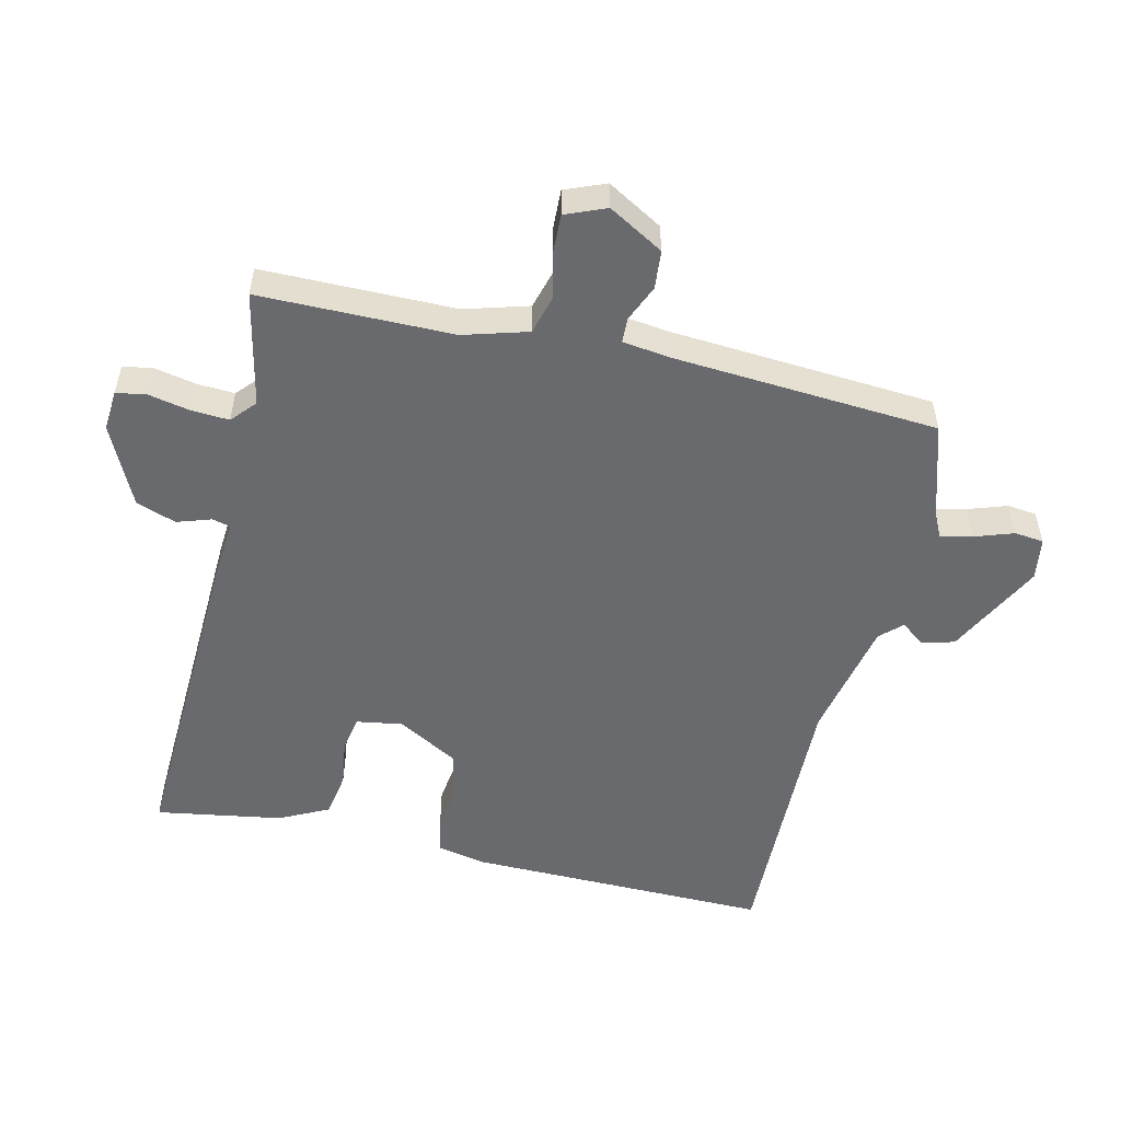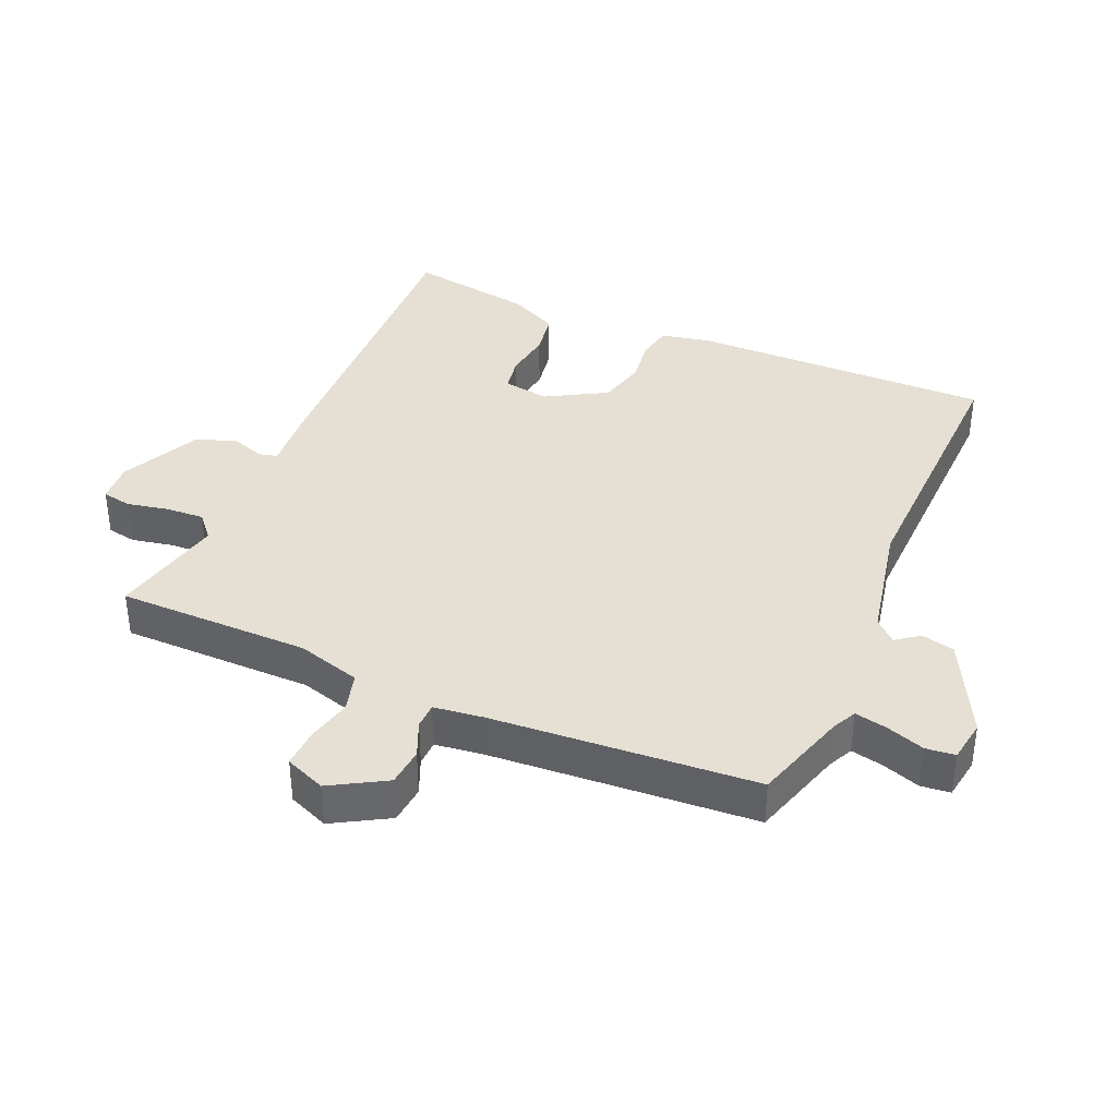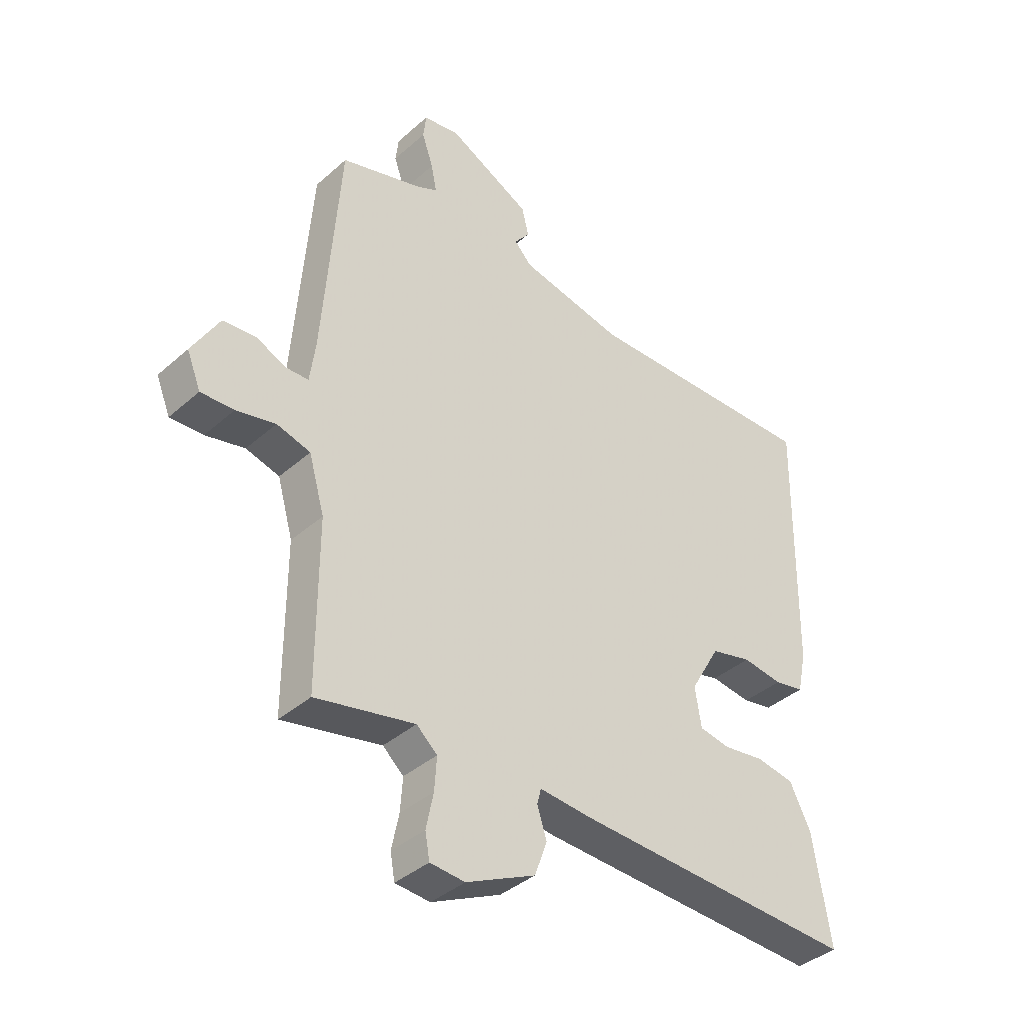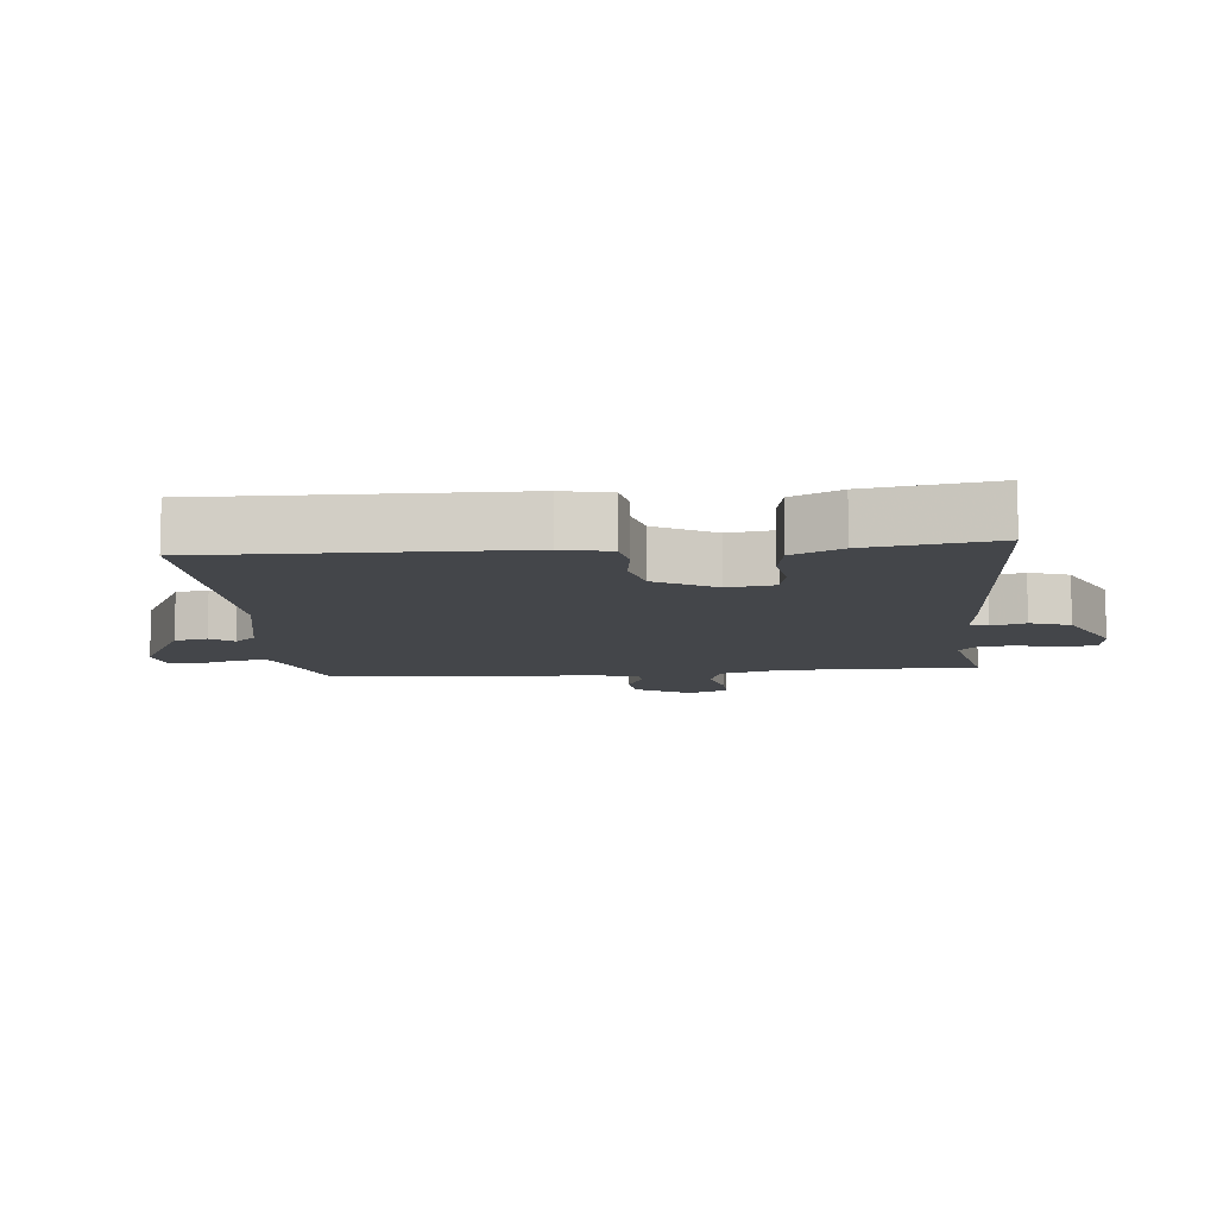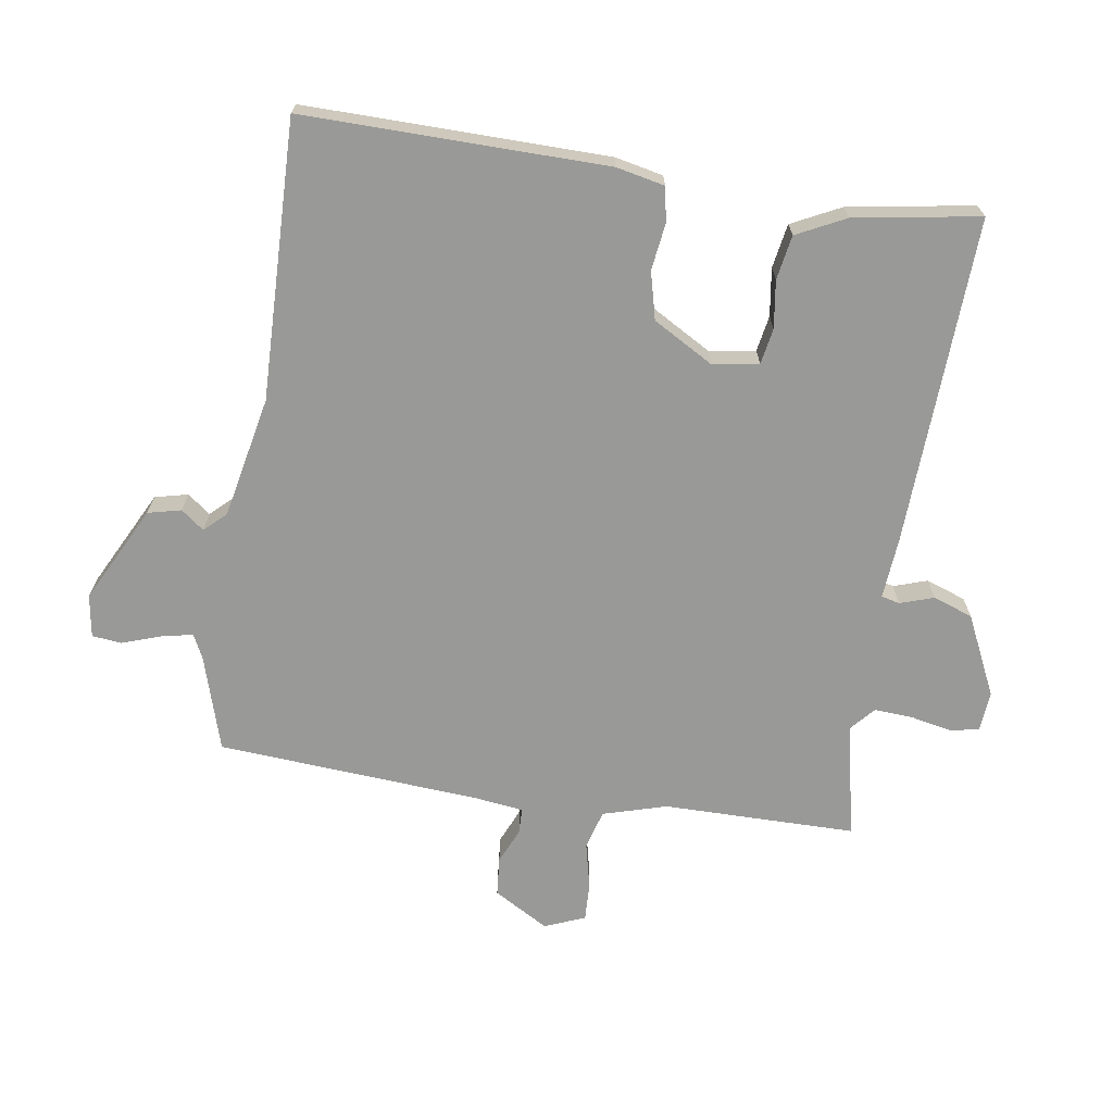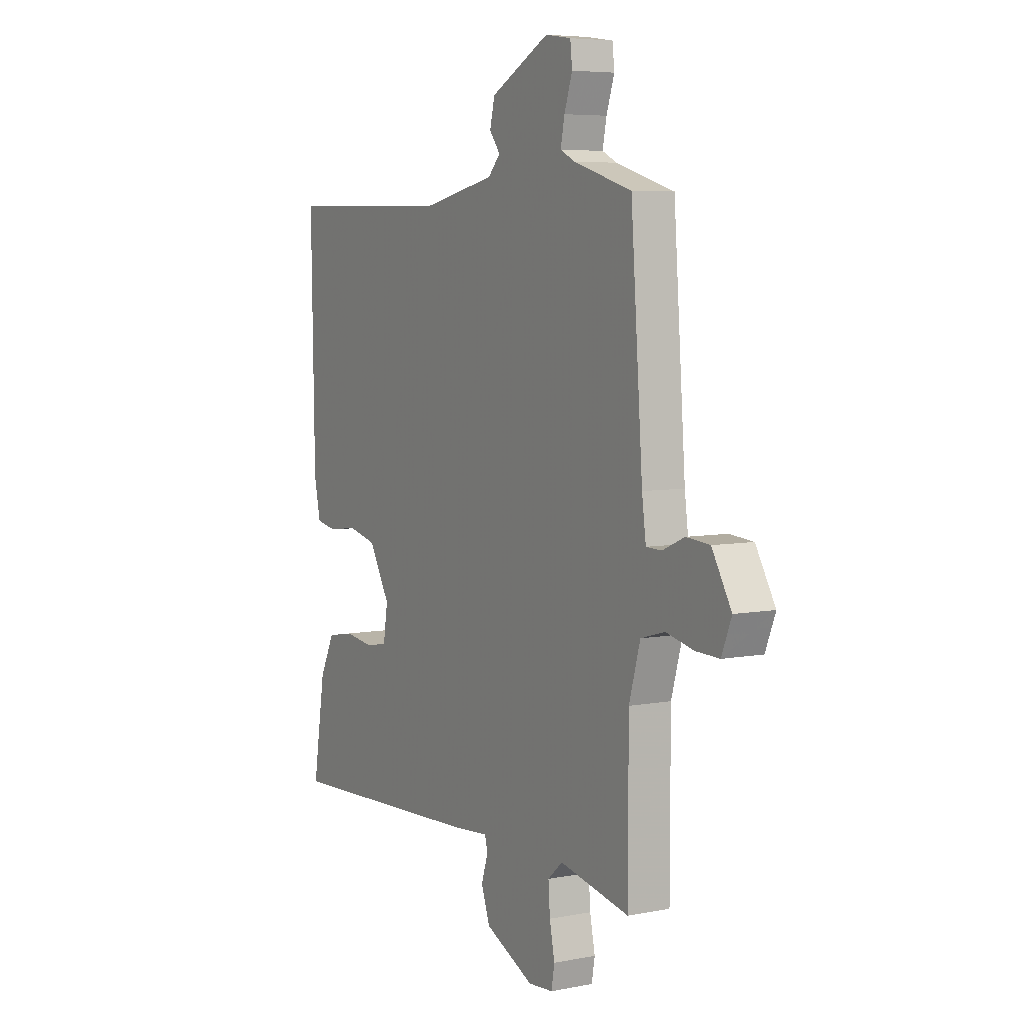
<metadata>
{"format":"obj","ext":"obj","renderer":"f3d","projection":"perspective","resolution":1024,"background":"white","views":[{"elev":-53.0,"azim":-102.9,"up":"+Y"},{"elev":37.9,"azim":-66.3,"up":"+Y"},{"elev":-38.7,"azim":-42.2,"up":"+Z"},{"elev":-9.7,"azim":95.4,"up":"+Y"},{"elev":-68.8,"azim":81.5,"up":"+Y"},{"elev":6.0,"azim":-120.3,"up":"+Z"}]}
</metadata>
<code>
v -0.5 0.07 -0.5
v -0.5 0.07 -0.204
v -0.528 0.07 -0.106
v -0.588 0.07 -0.089
v -0.658 0.07 -0.105
v -0.717 0.07 -0.107
v -0.742 0.07 -0.045
v -0.693 0.07 0.039
v -0.634 0.07 0.044
v -0.579 0.07 0.02
v -0.54 0.07 0.021
v -0.53 0.07 0.096
v -0.5 0.07 0.5
v -0.354 0.07 0.544
v -0.317 0.07 0.562
v -0.327 0.07 0.611
v -0.347 0.07 0.67
v -0.342 0.07 0.715
v -0.277 0.07 0.725
v -0.129 0.07 0.649
v -0.117 0.07 0.598
v -0.144 0.07 0.563
v -0.113 0.07 0.53
v 0.073 0.07 0.491
v 0.5 0.07 0.5
v 0.492 0.07 0.035
v 0.476 0.07 -0.039
v 0.423 0.07 -0.049
v 0.351 0.07 -0.039
v 0.278 0.07 -0.057
v 0.225 0.07 -0.149
v 0.236 0.07 -0.22
v 0.291 0.07 -0.23
v 0.364 0.07 -0.22
v 0.432 0.07 -0.232
v 0.469 0.07 -0.307
v 0.5 0.07 -0.5
v -0.005 0.07 -0.477
v -0.099 0.07 -0.469
v -0.106 0.07 -0.497
v -0.089 0.07 -0.549
v -0.111 0.07 -0.61
v -0.234 0.07 -0.668
v -0.296 0.07 -0.663
v -0.304 0.07 -0.618
v -0.291 0.07 -0.555
v -0.287 0.07 -0.496
v -0.324 0.07 -0.463
v -0.5 0 -0.5
v -0.5 0 -0.204
v -0.528 0 -0.106
v -0.588 0 -0.089
v -0.658 0 -0.105
v -0.717 0 -0.107
v -0.742 0 -0.045
v -0.693 0 0.039
v -0.634 0 0.044
v -0.579 0 0.02
v -0.54 0 0.021
v -0.53 0 0.096
v -0.5 0 0.5
v -0.354 0 0.544
v -0.317 0 0.562
v -0.327 0 0.611
v -0.347 0 0.67
v -0.342 0 0.715
v -0.277 0 0.725
v -0.129 0 0.649
v -0.117 0 0.598
v -0.144 0 0.563
v -0.113 0 0.53
v 0.073 0 0.491
v 0.5 0 0.5
v 0.492 0 0.035
v 0.476 0 -0.039
v 0.423 0 -0.049
v 0.351 0 -0.039
v 0.278 0 -0.057
v 0.225 0 -0.149
v 0.236 0 -0.22
v 0.291 0 -0.23
v 0.364 0 -0.22
v 0.432 0 -0.232
v 0.469 0 -0.307
v 0.5 0 -0.5
v -0.005 0 -0.477
v -0.099 0 -0.469
v -0.106 0 -0.497
v -0.089 0 -0.549
v -0.111 0 -0.61
v -0.234 0 -0.668
v -0.296 0 -0.663
v -0.304 0 -0.618
v -0.291 0 -0.555
v -0.287 0 -0.496
v -0.324 0 -0.463
f 44 45 46
f 43 44 46
f 42 43 46
f 41 42 46
f 40 41 46
f 39 40 46 47
f 37 38 39
f 36 37 39
f 35 36 39
f 34 35 39
f 33 34 39
f 39 47 48
f 33 39 48
f 32 33 48
f 27 28 29
f 26 27 29
f 25 26 29
f 24 25 29
f 23 24 29 30
f 22 23 30 31
f 20 21 22
f 19 20 22
f 18 19 22
f 17 18 22
f 16 17 22
f 22 31 32
f 16 22 32
f 15 16 32
f 12 13 14
f 15 32 48
f 14 15 48
f 12 14 48
f 11 12 48
f 8 9 10
f 7 8 10
f 6 7 10
f 5 6 10
f 4 5 10
f 48 1 2
f 48 2 3
f 11 48 3
f 3 4 10 11
f 94 93 92
f 94 92 91
f 94 91 90
f 94 90 89
f 94 89 88
f 95 94 88 87
f 87 86 85
f 87 85 84
f 87 84 83
f 87 83 82
f 87 82 81
f 96 95 87
f 96 87 81
f 96 81 80
f 77 76 75
f 77 75 74
f 77 74 73
f 77 73 72
f 78 77 72 71
f 79 78 71 70
f 70 69 68
f 70 68 67
f 70 67 66
f 70 66 65
f 70 65 64
f 80 79 70
f 80 70 64
f 80 64 63
f 62 61 60
f 96 80 63
f 96 63 62
f 96 62 60
f 96 60 59
f 58 57 56
f 58 56 55
f 58 55 54
f 58 54 53
f 58 53 52
f 50 49 96
f 51 50 96
f 51 96 59
f 59 58 52 51
f 1 49 50 2
f 2 50 51 3
f 3 51 52 4
f 4 52 53 5
f 5 53 54 6
f 6 54 55 7
f 7 55 56 8
f 8 56 57 9
f 9 57 58 10
f 10 58 59 11
f 11 59 60 12
f 12 60 61 13
f 13 61 62 14
f 14 62 63 15
f 15 63 64 16
f 16 64 65 17
f 17 65 66 18
f 18 66 67 19
f 19 67 68 20
f 20 68 69 21
f 21 69 70 22
f 22 70 71 23
f 23 71 72 24
f 24 72 73 25
f 25 73 74 26
f 26 74 75 27
f 27 75 76 28
f 28 76 77 29
f 29 77 78 30
f 30 78 79 31
f 31 79 80 32
f 32 80 81 33
f 33 81 82 34
f 34 82 83 35
f 35 83 84 36
f 36 84 85 37
f 37 85 86 38
f 38 86 87 39
f 39 87 88 40
f 40 88 89 41
f 41 89 90 42
f 42 90 91 43
f 43 91 92 44
f 44 92 93 45
f 45 93 94 46
f 46 94 95 47
f 47 95 96 48
f 48 96 49 1

</code>
